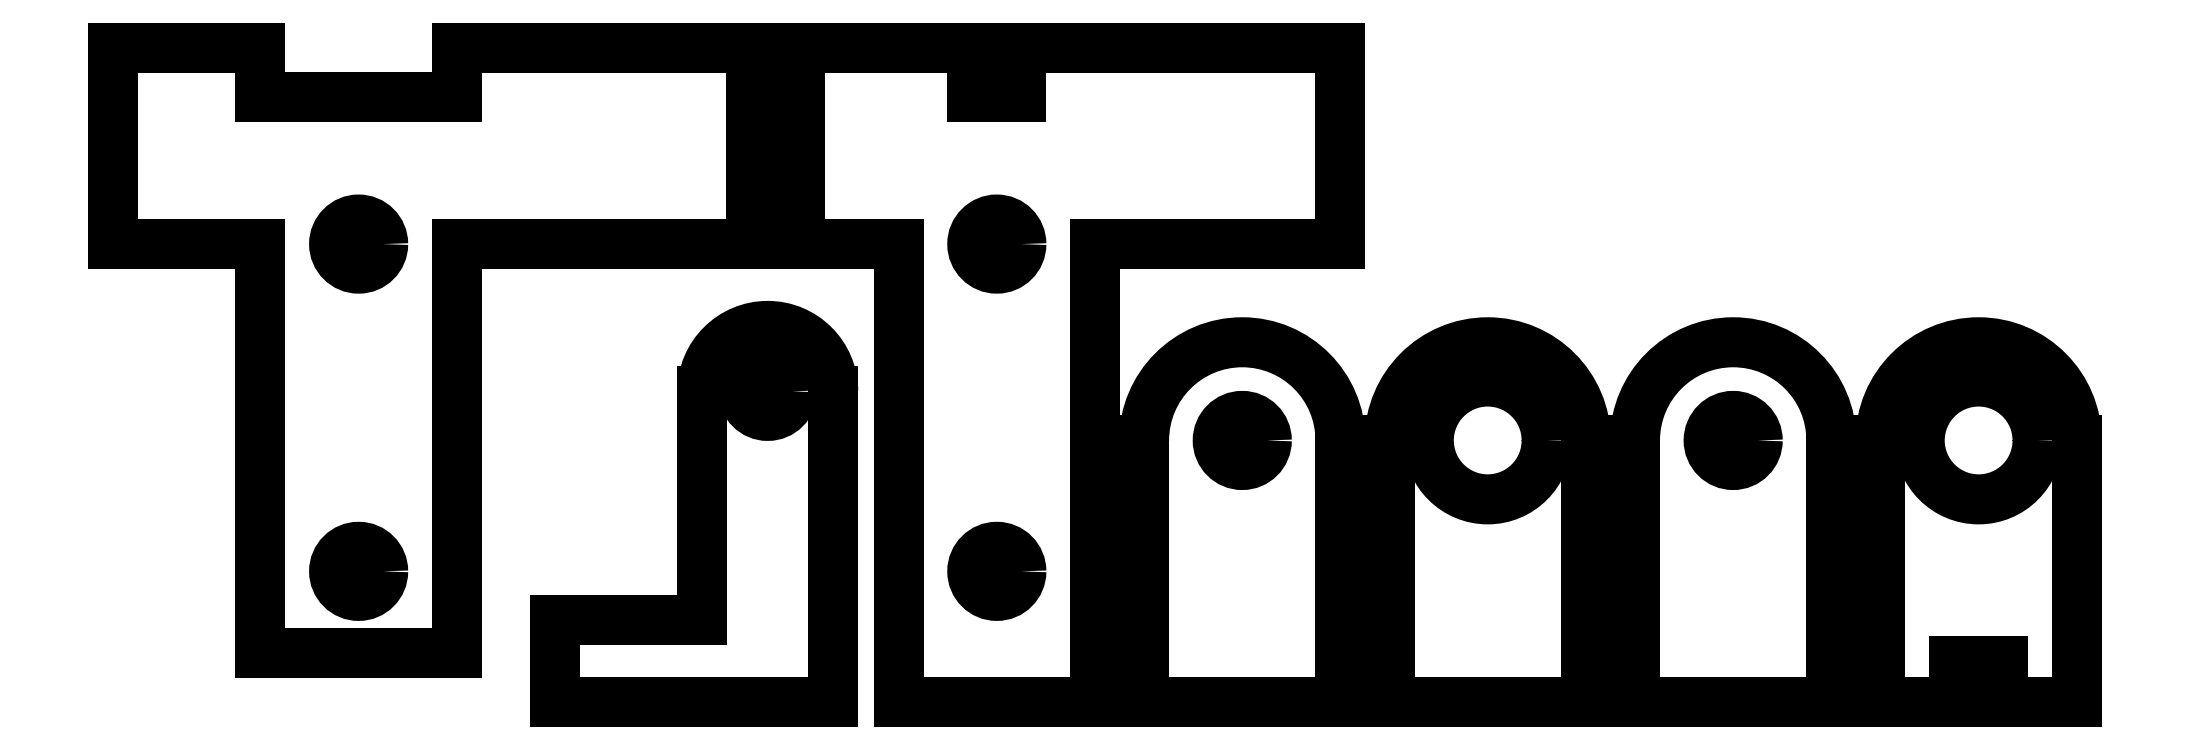
<metadata>
{"format":"dxf","ext":"dxf","renderer":"ezdxf+matplotlib","layout":"modelspace","background":"white","min_lineweight":24,"dpi":150}
</metadata>
<code>
0
SECTION
2
ENTITIES
0
LINE
8
0
10
39
20
28
11
39
21
40
0
LINE
8
0
10
0
20
40
11
0
21
28
0
LINE
8
0
10
21
20
28
11
39
21
28
0
LINE
8
0
10
9
20
28
11
0
21
28
0
LINE
8
0
10
9
20
40
11
9
21
37
0
LINE
8
0
10
9
20
37
11
21
21
37
0
LINE
8
0
10
21
20
37
11
21
21
40
0
LINE
8
0
10
39
20
40
11
21
21
40
0
LINE
8
0
10
9
20
40
11
0
21
40
0
LINE
8
0
10
21
20
3
11
9
21
3
0
LINE
8
0
10
9
20
3
11
9
21
28
0
LINE
8
0
10
21
20
28
11
21
21
3
0
CIRCLE
8
0
10
15
20
8
40
1.5
0
CIRCLE
8
0
10
15
20
28
40
1.5
0
LINE
8
0
10
60
20
0
11
48
21
0
0
LINE
8
0
10
48
20
0
11
48
21
28
0
LINE
8
0
10
60
20
28
11
60
21
0
0
LINE
8
0
10
42
20
40
11
42
21
28
0
LINE
8
0
10
75
20
28
11
75
21
40
0
LINE
8
0
10
48
20
28
11
42
21
28
0
LINE
8
0
10
60
20
28
11
75
21
28
0
LINE
8
0
10
52.5
20
40
11
52.5
21
37
0
LINE
8
0
10
52.5
20
37
11
55.5
21
37
0
LINE
8
0
10
55.5
20
37
11
55.5
21
40
0
LINE
8
0
10
42
20
40
11
52.5
21
40
0
LINE
8
0
10
55.5
20
40
11
75
21
40
0
ARC
8
0
10
99
20
16
40
6
50
0
51
180
0
CIRCLE
8
0
10
99
20
16
40
1.5
0
LINE
8
0
10
105
20
0
11
93
21
0
0
LINE
8
0
10
93
20
0
11
93
21
16
0
LINE
8
0
10
105
20
16
11
105
21
0
0
ARC
8
0
10
114
20
16
40
6
50
0
51
180
0
CIRCLE
8
0
10
114
20
16
40
3.6
0
LINE
8
0
10
108
20
0
11
108
21
16
0
LINE
8
0
10
120
20
16
11
120
21
0
0
LINE
8
0
10
112.5
20
-1.388e-16
11
112.5
21
2.5
0
LINE
8
0
10
112.5
20
2.5
11
115.5
21
2.5
0
LINE
8
0
10
115.5
20
2.5
11
115.5
21
-2.776e-17
0
LINE
8
0
10
108
20
0
11
112.5
21
-1.388e-16
0
LINE
8
0
10
115.5
20
-2.776e-17
11
120
21
0
0
ARC
8
0
10
69
20
16
40
6
50
0
51
180
0
CIRCLE
8
0
10
69
20
16
40
1.5
0
LINE
8
0
10
75
20
0
11
63
21
0
0
LINE
8
0
10
63
20
0
11
63
21
16
0
LINE
8
0
10
75
20
16
11
75
21
0
0
ARC
8
0
10
84
20
16
40
6
50
0
51
180
0
CIRCLE
8
0
10
84
20
16
40
3.6
0
LINE
8
0
10
90
20
0
11
78
21
0
0
LINE
8
0
10
78
20
0
11
78
21
16
0
LINE
8
0
10
90
20
16
11
90
21
0
0
CIRCLE
8
0
10
54
20
8
40
1.5
0
CIRCLE
8
0
10
54
20
28
40
1.5
0
LINE
8
0
10
36
20
5
11
27
21
5
0
LINE
8
0
10
27
20
5
11
27
21
0
0
CIRCLE
8
0
10
40
20
19
40
1.5
0
ARC
8
0
10
40
20
19
40
4
50
360
51
180
0
LINE
8
0
10
44
20
-1.041e-15
11
44
21
19
0
LINE
8
0
10
36
20
19
11
36
21
5
0
LINE
8
0
10
27
20
0
11
44
21
-1.041e-15
0
ENDSEC
0
EOF

</code>
